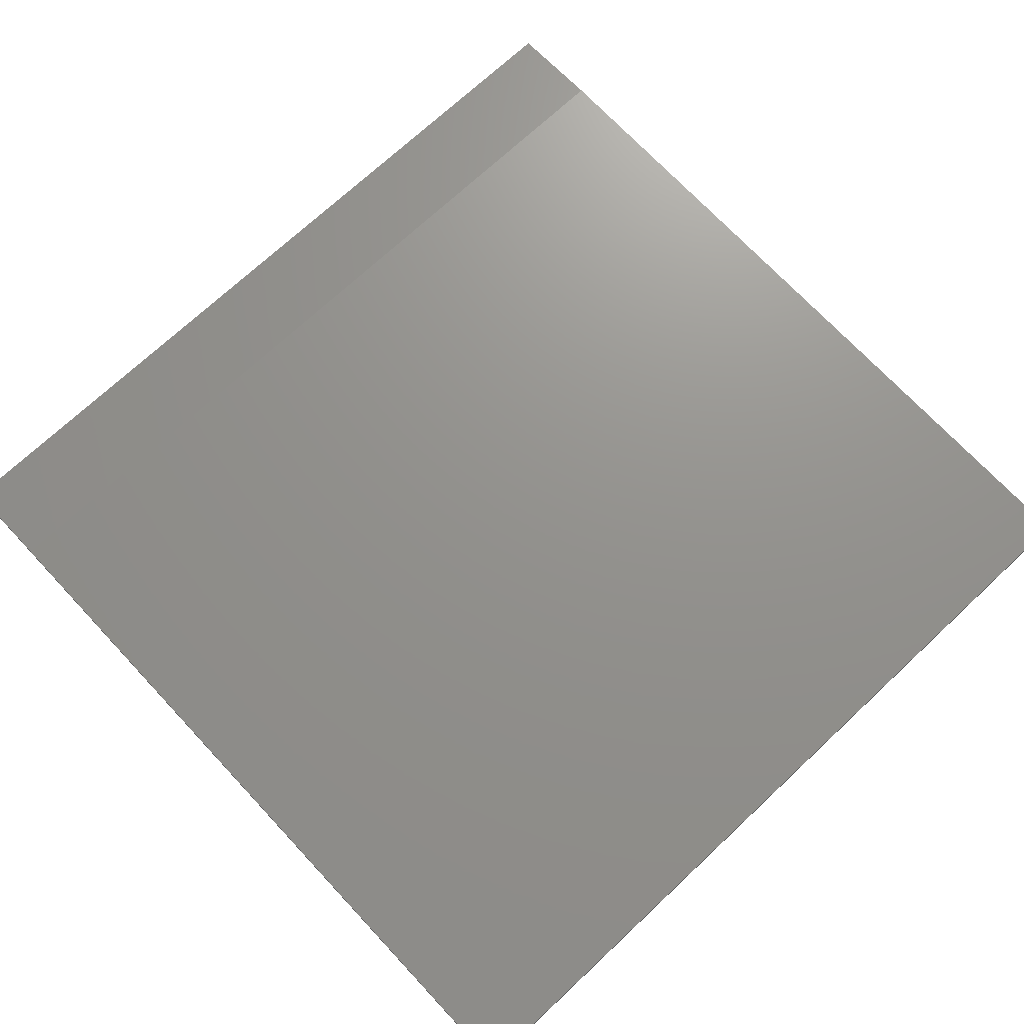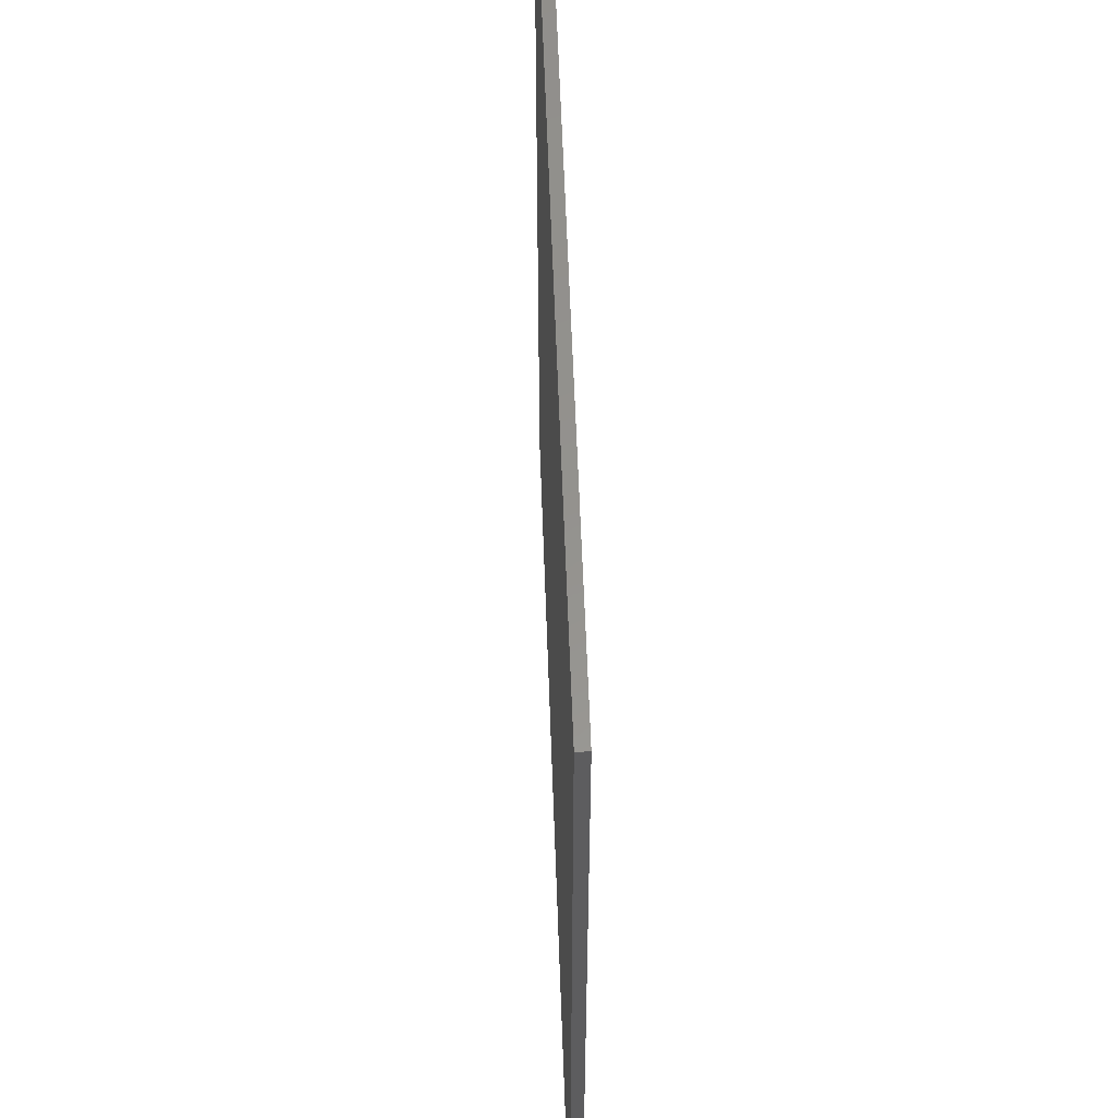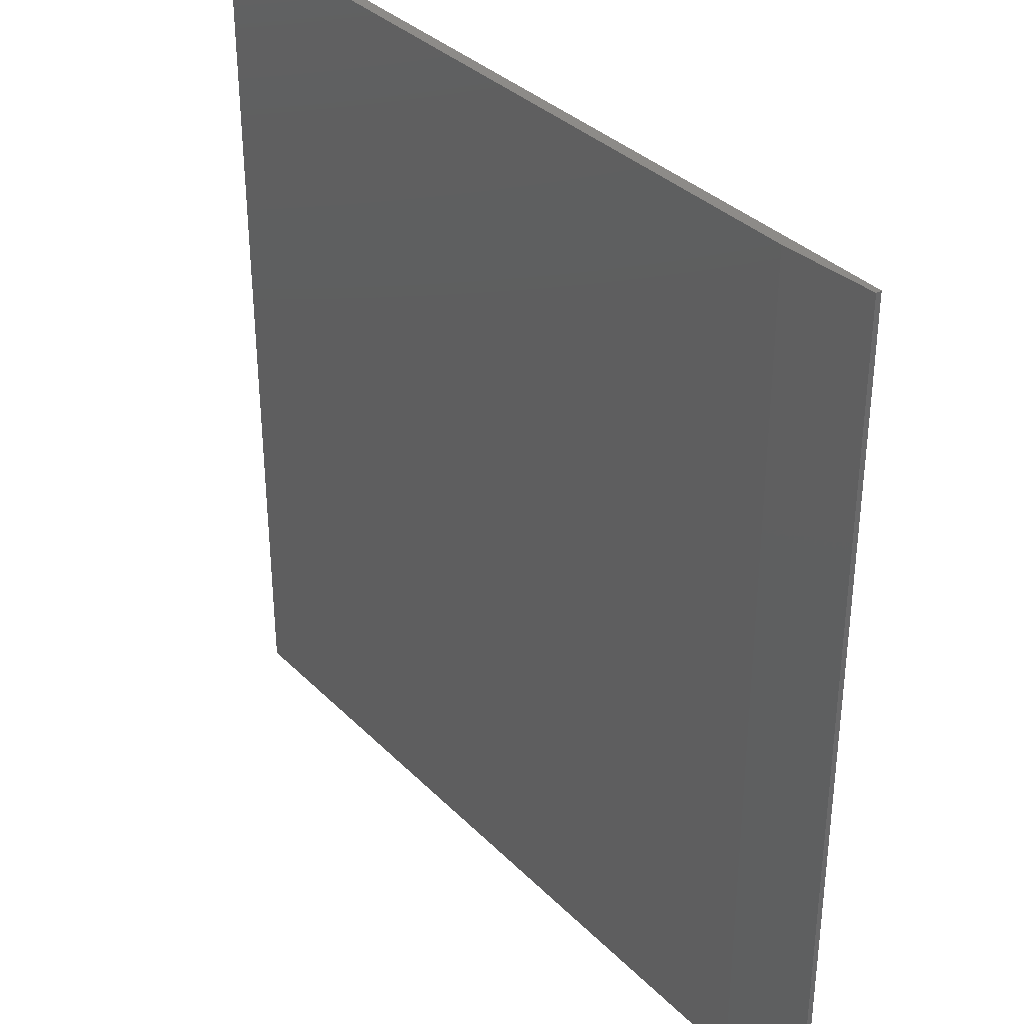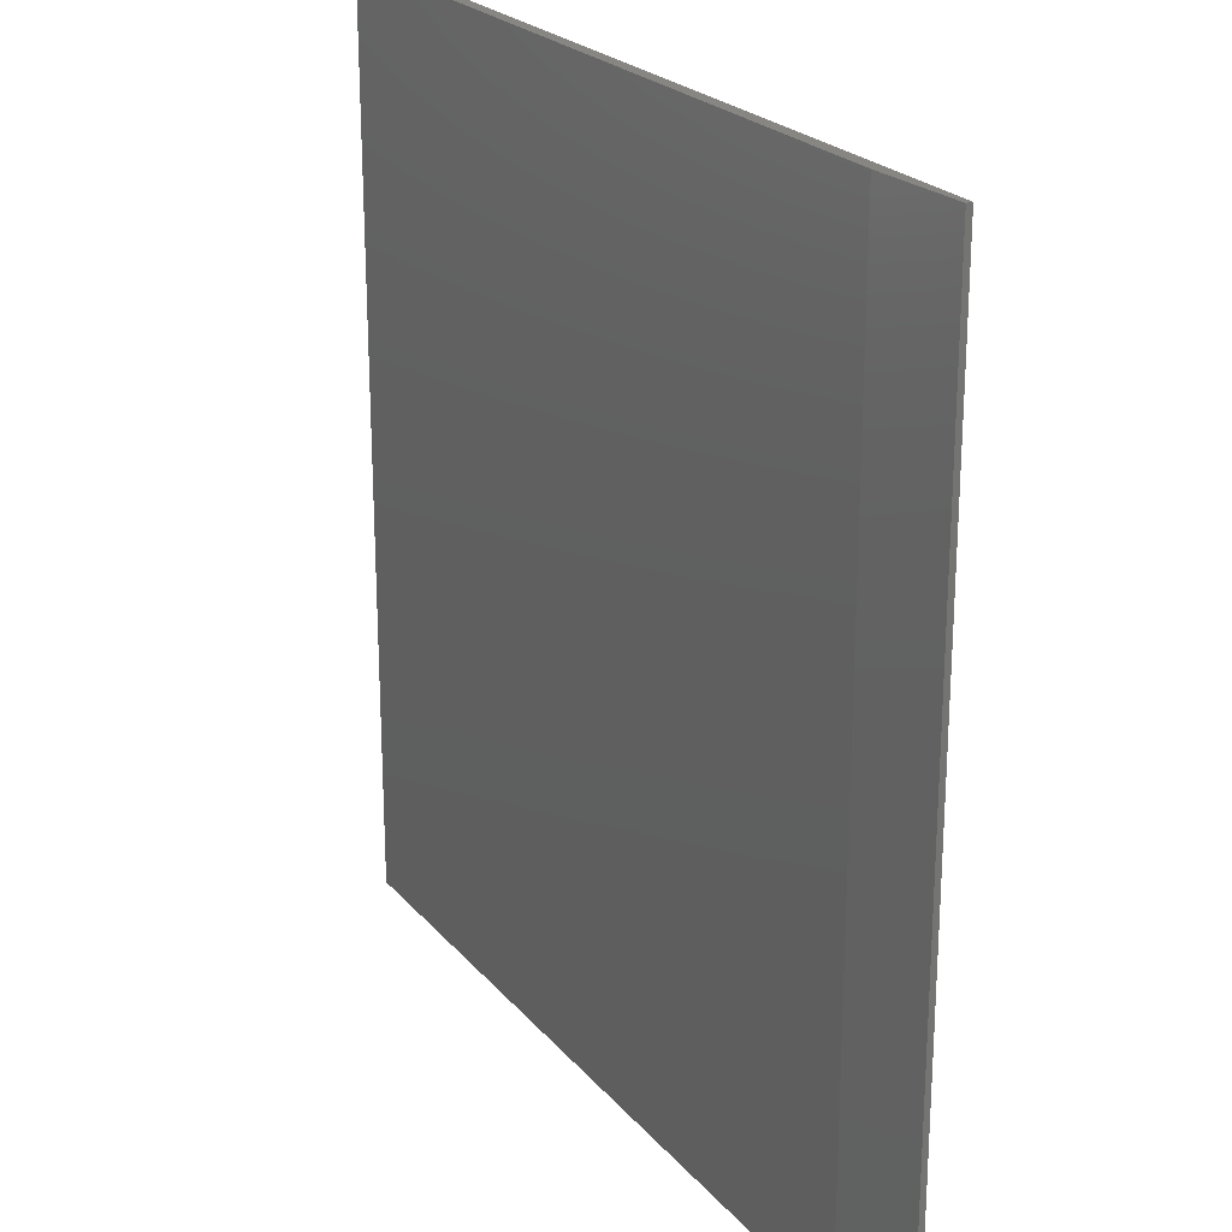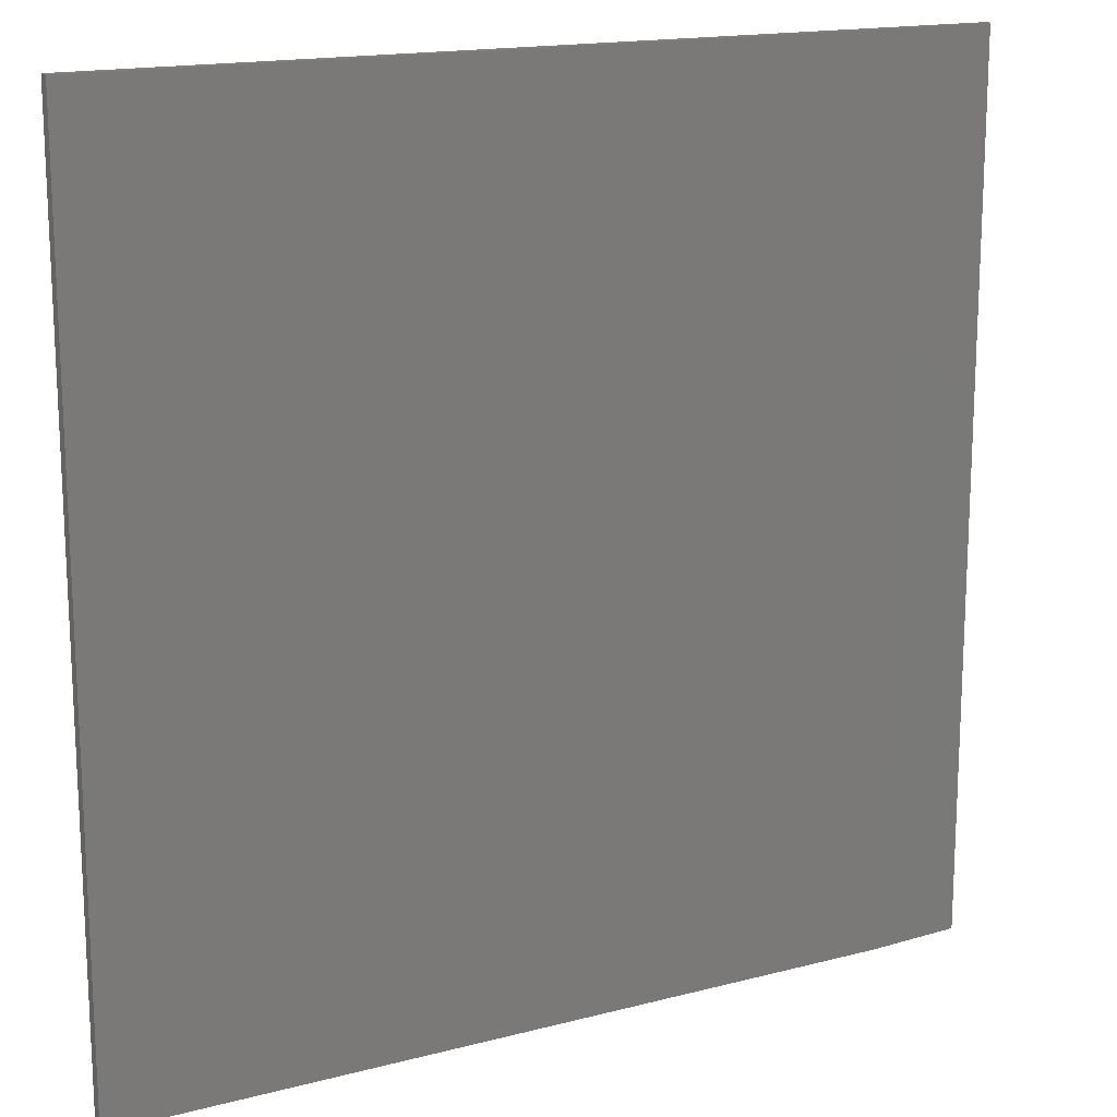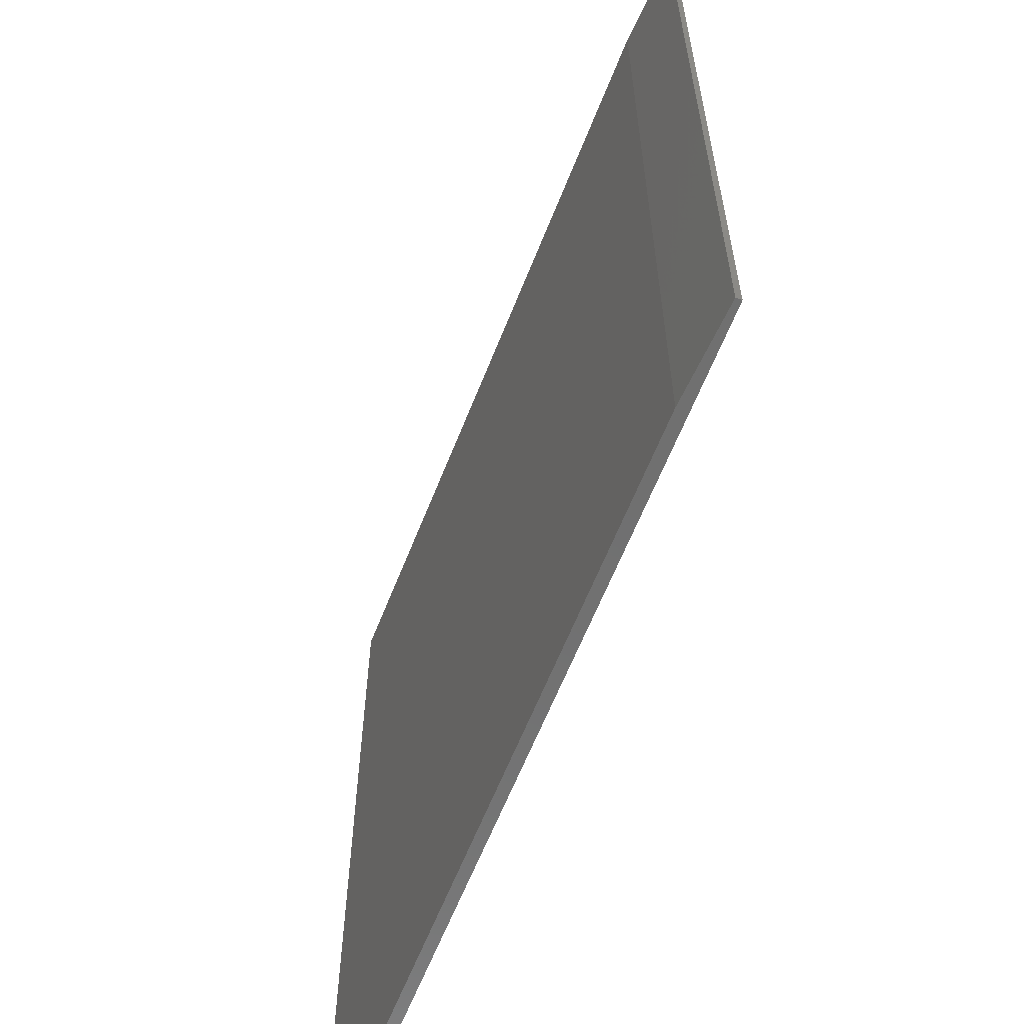
<metadata>
{"format":"stl","ext":"stl","renderer":"f3d","projection":"perspective","resolution":1024,"background":"white","views":[{"elev":71.7,"azim":-133.1,"up":"+Z"},{"elev":56.6,"azim":-92.0,"up":"+Y"},{"elev":34.9,"azim":52.5,"up":"+Y"},{"elev":23.1,"azim":60.7,"up":"+Y"},{"elev":16.2,"azim":-28.3,"up":"+Y"},{"elev":-61.9,"azim":68.6,"up":"+Y"}]}
</metadata>
<code>
# stl→obj: 10 verts, 16 faces
v -0.5938 -0.4609 0.01562
v 0.4844 -0.4609 0.01562
v -0.5938 0.75 0.01562
v 0.4844 0.75 0.01562
v -0.5938 0.75 0
v 0.6172 0.75 0
v 0.6172 0.75 0.007812
v 0.6172 -0.4609 0.007812
v 0.6172 -0.4609 0
v -0.5938 -0.4609 0
f 1 2 3
f 3 2 4
f 5 3 6
f 6 3 4
f 6 4 7
f 8 9 7
f 7 9 6
f 1 10 2
f 2 10 9
f 2 9 8
f 4 2 7
f 7 2 8
f 10 5 9
f 9 5 6
f 3 5 1
f 1 5 10

</code>
